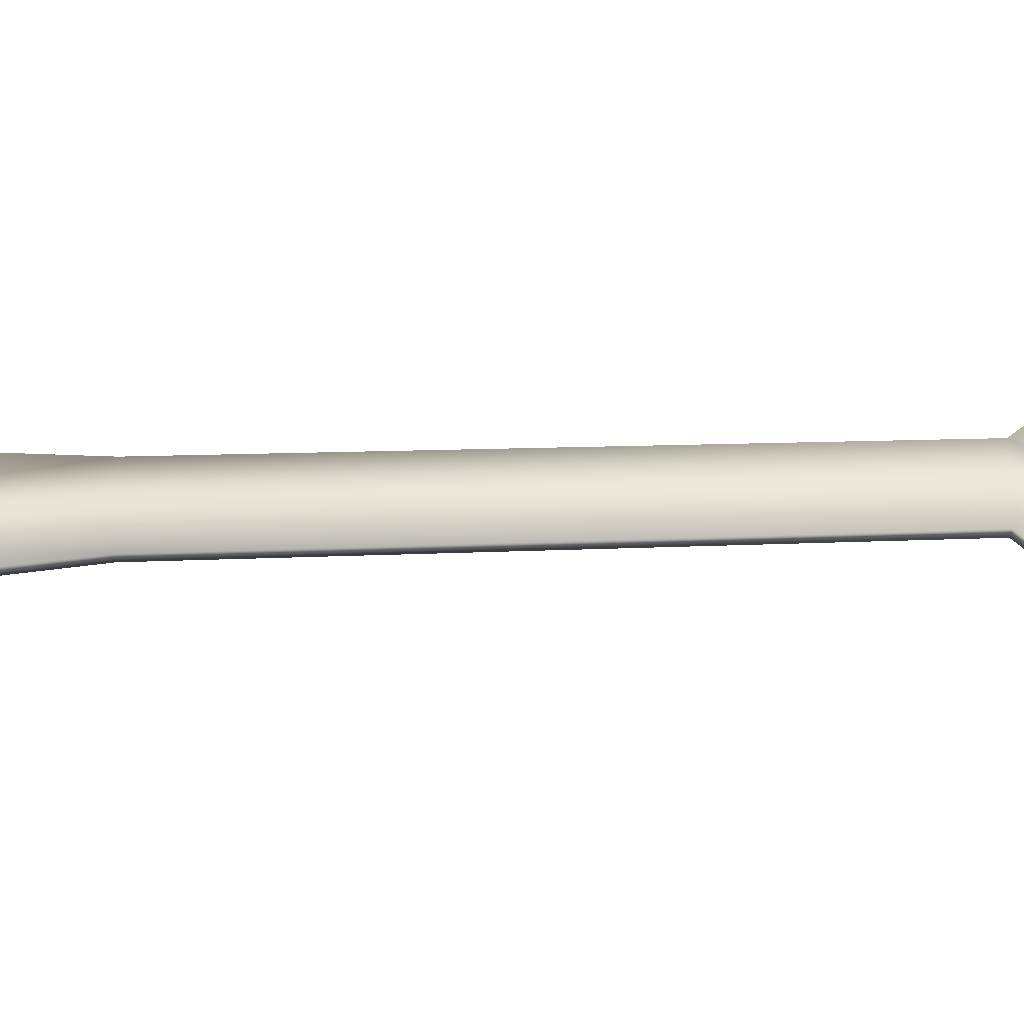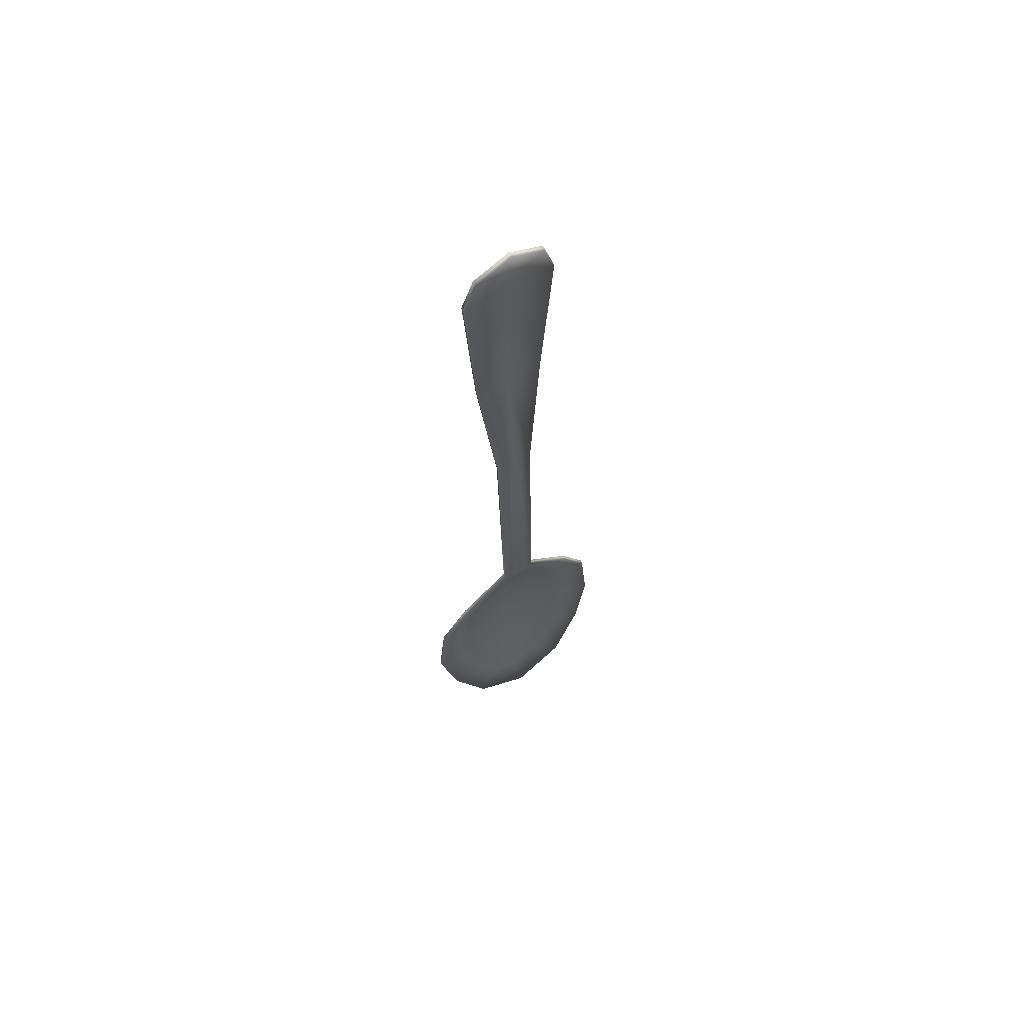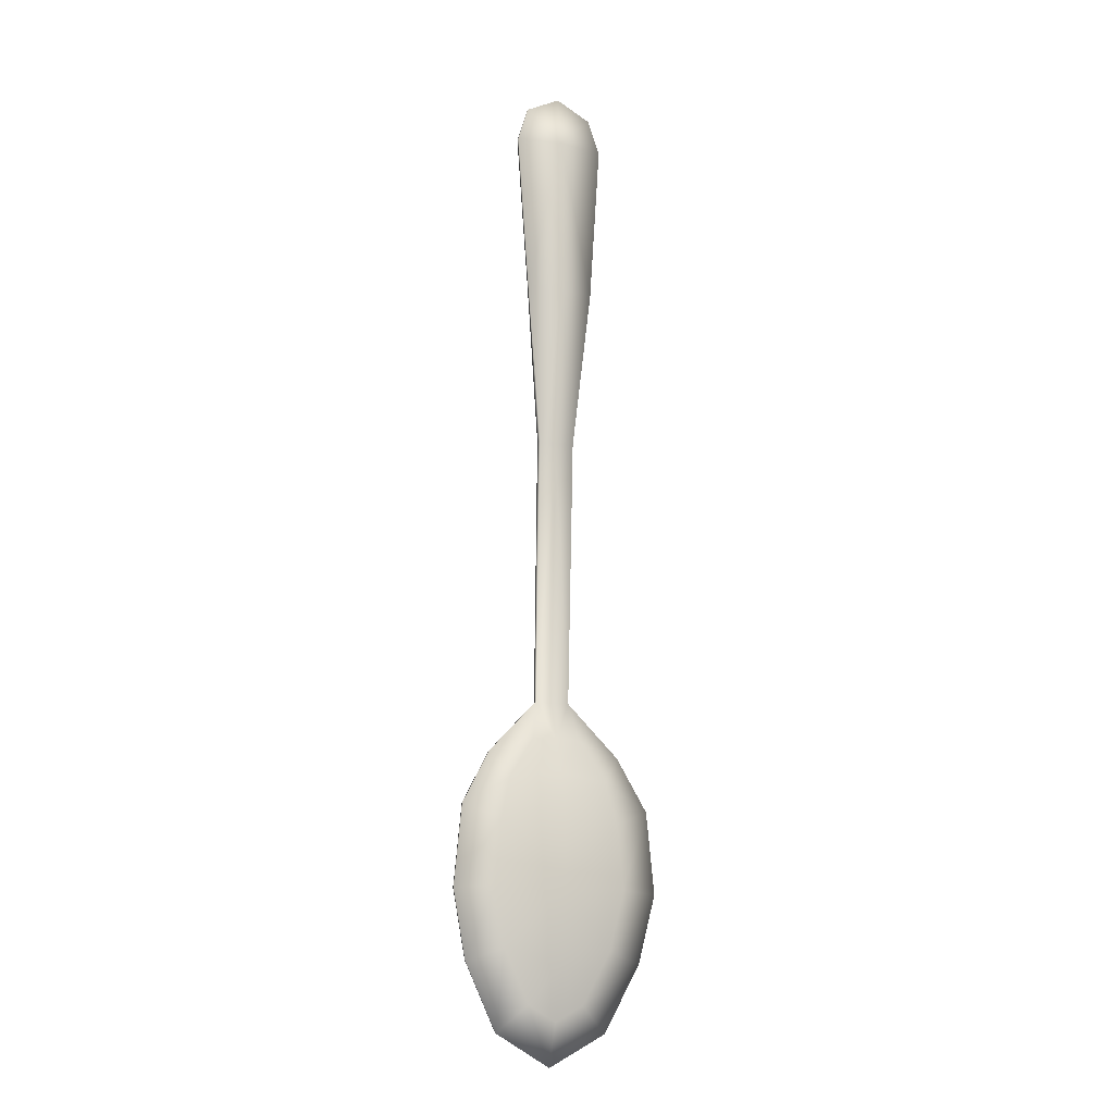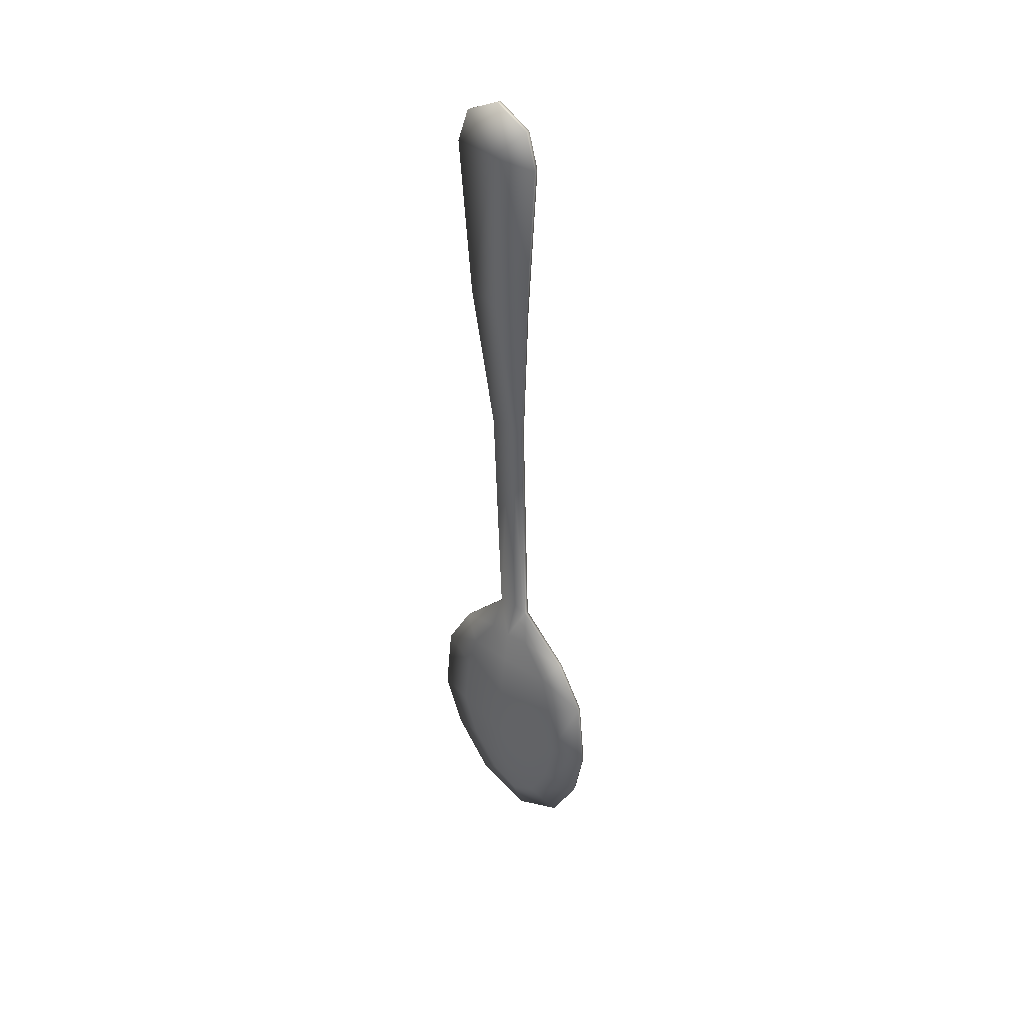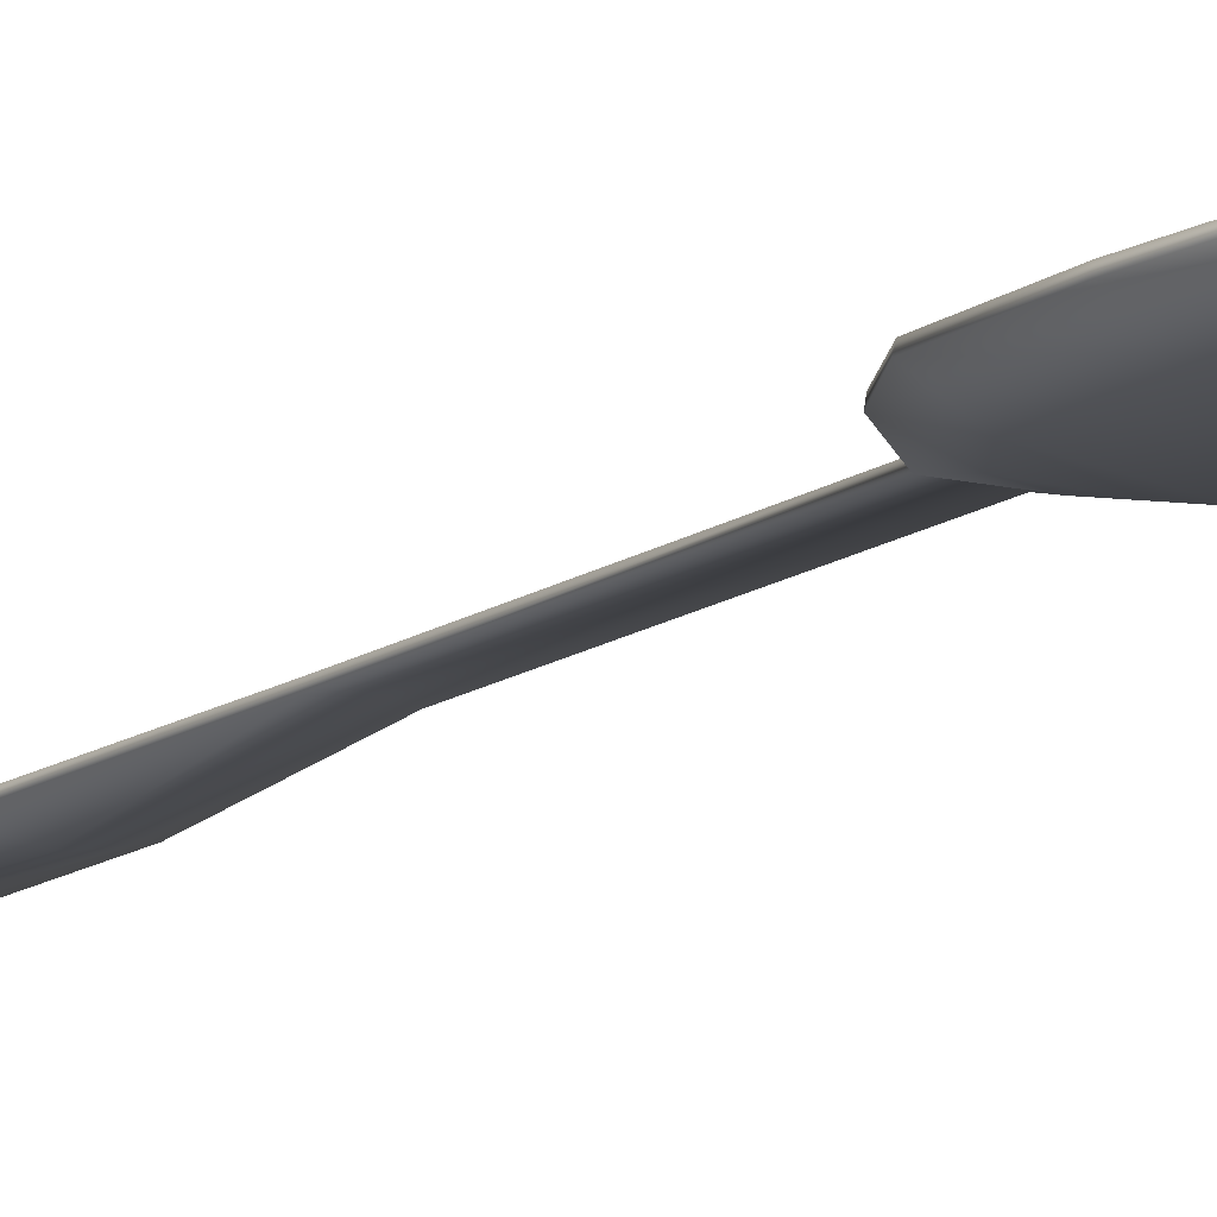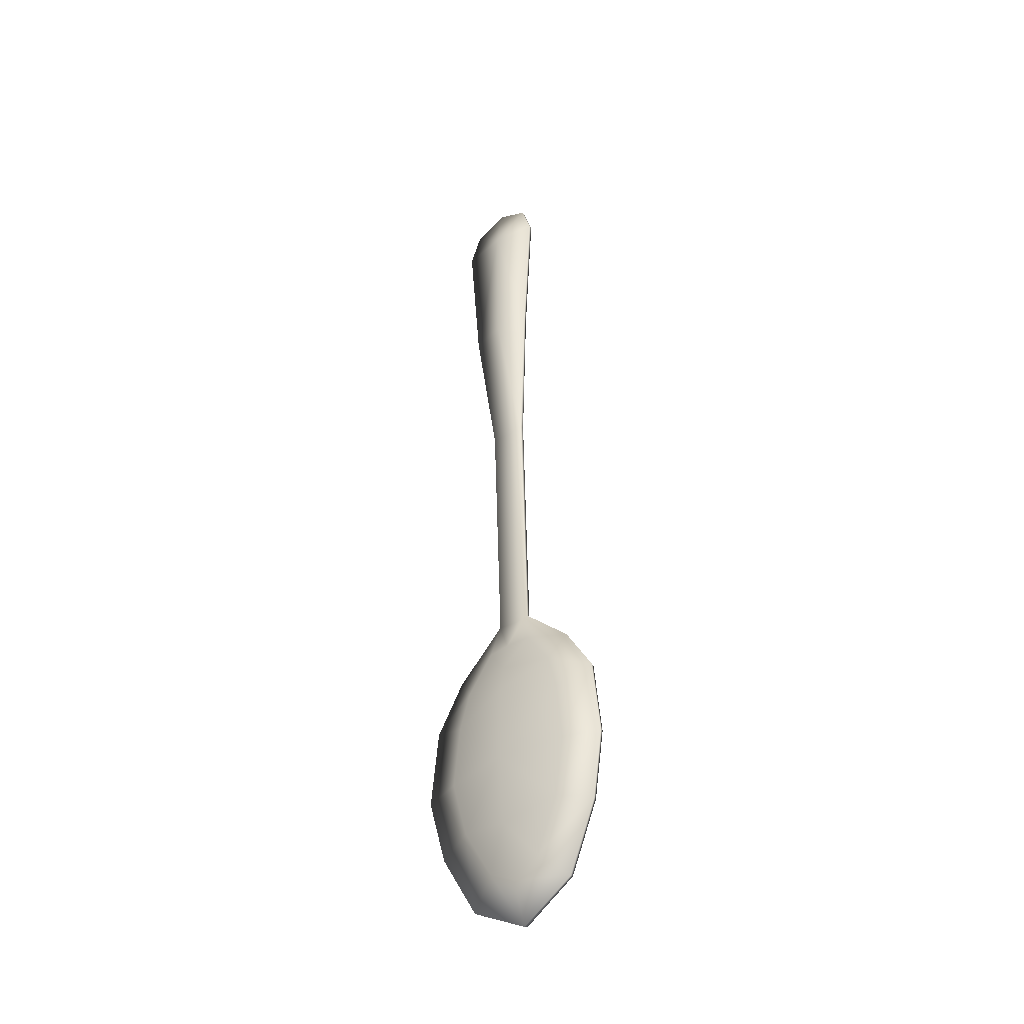
<metadata>
{"format":"obj","ext":"obj","renderer":"f3d","projection":"perspective","resolution":1024,"background":"white","views":[{"elev":50.3,"azim":90.0,"up":"+Y"},{"elev":65.6,"azim":148.9,"up":"+Z"},{"elev":-14.7,"azim":-23.8,"up":"+Z"},{"elev":40.4,"azim":39.5,"up":"+Z"},{"elev":-11.6,"azim":145.5,"up":"+Y"},{"elev":-41.9,"azim":38.7,"up":"+Z"}]}
</metadata>
<code>
v  0.1095 0.4282 -17.96
v  -1.229 0.6196 -18.15
v  -0.5439 0.6874 -17.07
v  0.0754 0.6267 -17.08
v  0.0685 0.7022 -8.802
v  0.0719 0.9847 -16.04
v  -0.4049 0.8973 -16.04
v  -0.4463 0.6148 -8.806
v  0.1438 0.1519 -21.01
v  -1.652 0.5393 -20.95
v  -1.482 0.5517 -19.23
v  0.1438 0.2297 -18.84
v  -1.314 0.6675 -22.49
v  0.1438 0.3891 -22.88
v  -0.595 0.8142 -23.89
v  0.1438 0.8385 -24.3
v  1.454 0.6178 -18.16
v  1.772 0.5495 -19.24
v  0.0036 0.129 -0.0066
v  -0 0.3476 1.42
v  0.9367 0.327 0.9246
v  1.239 0.2875 -0.0272
v  1.94 0.5393 -20.95
v  1.601 0.6675 -22.49
v  0.8827 0.8142 -23.89
v  -1.232 0.2875 -0.0272
v  -0.9367 0.327 0.9246
v  0.9577 0.3219 -4.42
v  0.036 0.1623 -4.412
v  -0.8856 0.3219 -4.42
v  0.5832 0.6148 -8.806
v  0.5487 0.8973 -16.04
v  -2.472 0.8031 -18.85
v  -1.736 0.8502 -17.44
v  0.7028 0.6861 -17.07
v  1.95 0.8502 -17.44
v  2.76 0.8031 -18.85
v  2.971 0.7989 -21.01
v  2.57 0.9593 -22.81
v  1.651 1.147 -24.59
v  0.1438 1.237 -25.44
v  -1.363 1.147 -24.59
v  -2.282 0.9593 -22.81
v  -2.684 0.7989 -21.01
v  0.1443 0.1018 -18.83
v  0.1096 0.3009 -17.94
v  -1.258 0.4941 -18.13
v  -1.51 0.4259 -19.22
v  -0.3947 0.77 -16.02
v  0.0719 0.8569 -16.02
v  0.0685 0.5734 -8.812
v  -0.4274 0.4874 -8.816
v  -1.681 0.4137 -20.96
v  0.1438 0.0229 -21.02
v  -1.343 0.5436 -22.52
v  0.1438 0.2625 -22.9
v  -0.618 0.6918 -23.92
v  0.1428 0.716 -24.35
v  1.487 0.4932 -18.14
v  0.7313 0.5626 -17.04
v  0.075 0.5 -17.05
v  0.9484 0.1993 0.94
v  -0 0.2199 1.439
v  0.0036 0 -0
v  1.256 0.1595 -0.0236
v  1.8 0.4238 -19.23
v  1.969 0.4137 -20.96
v  1.631 0.5435 -22.52
v  0.9058 0.6916 -23.92
v  -0.9484 0.1993 0.9399
v  -1.248 0.1595 -0.0237
v  0.9792 0.1947 -4.426
v  0.0361 0.0332 -4.418
v  -0.9071 0.1947 -4.426
v  0.5387 0.7699 -16.02
v  0.5644 0.4874 -8.816
v  -0.5656 0.5622 -17.05
v  -1.746 0.7238 -17.43
v  2.787 0.6775 -18.83
v  1.961 0.7237 -17.43
v  3.003 0.6738 -21.02
v  2.6 0.8356 -22.84
v  1.674 1.025 -24.63
v  0.1435 1.115 -25.48
v  -1.385 1.025 -24.63
v  -2.312 0.8355 -22.84
v  -2.715 0.6737 -21.02
v  -2.5 0.6777 -18.83
g Spoon
f 1 2 3 4
f 5 6 7 8
f 9 10 11 12
f 13 10 9 14
f 15 13 14 16
f 12 1 17 18
f 19 20 21 22
f 9 12 18 23
f 24 14 9 23
f 25 16 14 24
f 19 26 27 20
f 19 22 28 29
f 29 5 8 30
f 5 31 32 6
f 29 28 31 5
f 19 29 30 26
f 33 34 2 11
f 7 6 4 3
f 32 35 4 6
f 36 17 35 32
f 23 18 37 38
f 24 23 38 39
f 25 24 39 40
f 16 25 40 41
f 15 16 41 42
f 13 15 42 43
f 10 13 43 44
f 11 10 44 33
f 45 46 47 48
f 49 50 51 52
f 48 53 54 45
f 54 53 55 56
f 56 55 57 58
f 46 59 60 61
f 62 63 64 65
f 66 45 54 67
f 54 56 68 67
f 56 58 69 68
f 70 71 64 63
f 72 65 64 73
f 52 51 73 74
f 75 76 51 50
f 76 72 73 51
f 74 73 64 71
f 77 49 78 47
f 61 50 49 77
f 61 60 75 50
f 79 80 59 66
f 79 66 67 81
f 81 67 68 82
f 82 68 69 83
f 83 69 58 84
f 84 58 57 85
f 85 57 55 86
f 86 55 53 87
f 87 53 48 88
f 49 52 8 7
f 62 65 22 21
f 63 62 21 20
f 70 63 20 27
f 71 70 27 26
f 65 72 28 22
f 52 74 30 8
f 76 75 32 31
f 72 76 31 28
f 74 71 26 30
f 7 34 78 49
f 36 80 79 37
f 79 81 38 37
f 81 82 39 38
f 82 83 40 39
f 83 84 41 40
f 84 85 42 41
f 85 86 43 42
f 86 87 44 43
f 87 88 33 44
f 12 11 2 1
f 1 4 35 17
f 34 7 3 2
f 37 18 17 36
f 46 61 77 47
f 45 66 59 46
f 88 48 47 78
f 80 75 60 59
f 33 88 78 34
f 32 75 80 36

</code>
